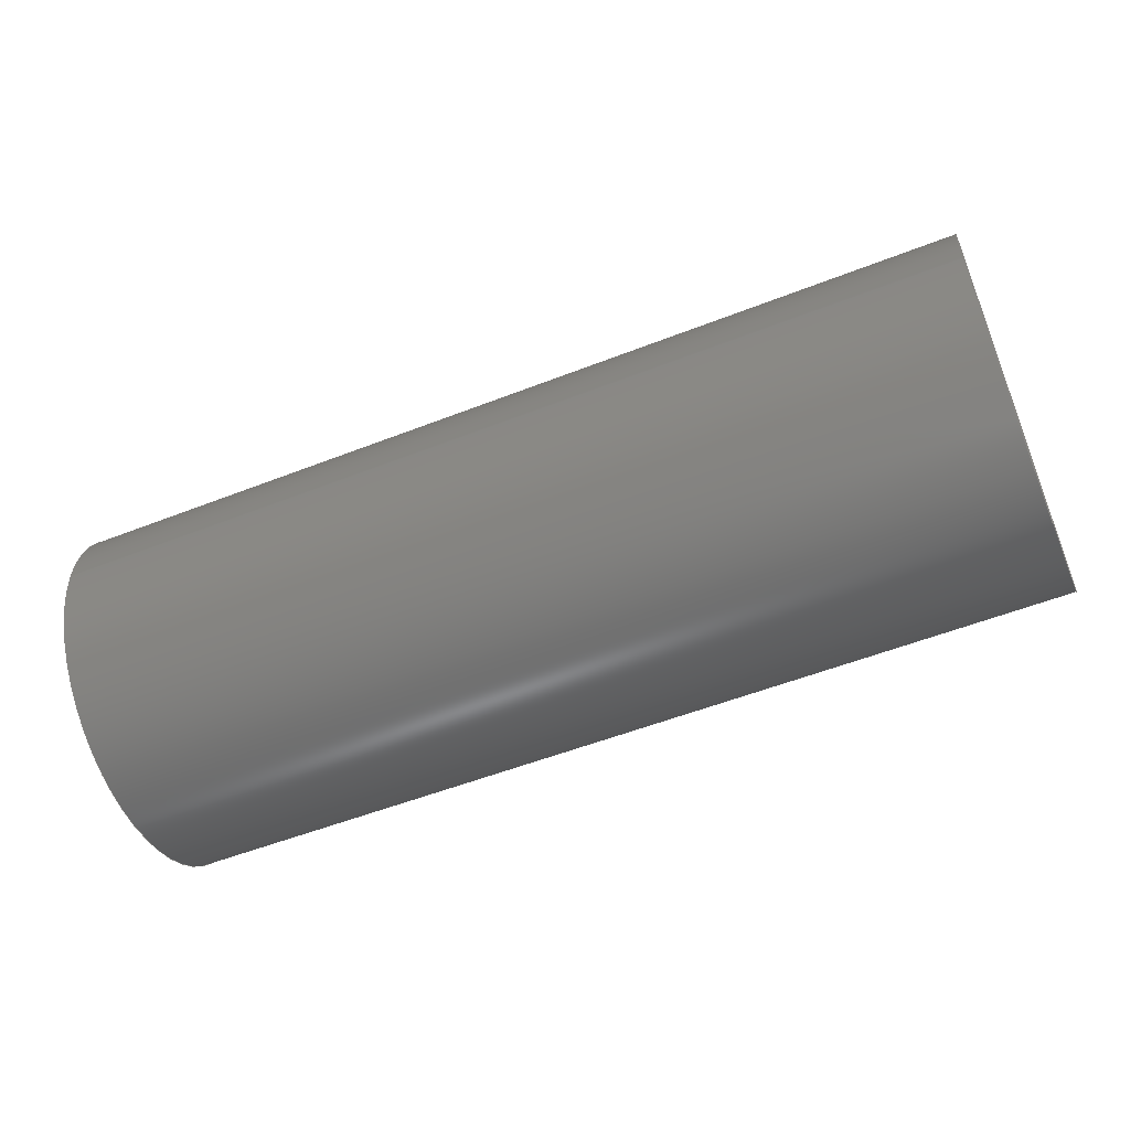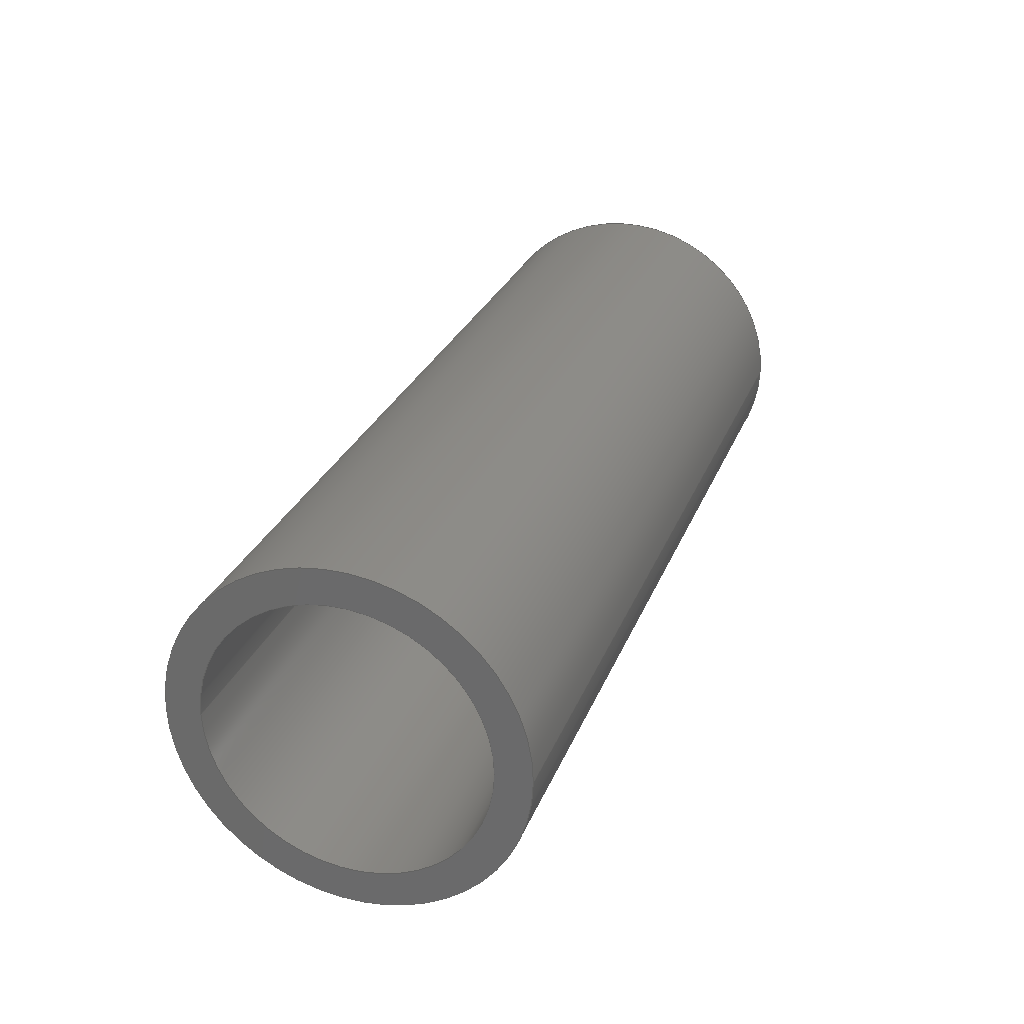
<metadata>
{"format":"step","ext":"step","renderer":"f3d","projection":"perspective","resolution":1024,"background":"white","views":[{"elev":-53.6,"azim":22.7,"up":"+Y"},{"elev":28.2,"azim":-71.1,"up":"+Y"}]}
</metadata>
<code>
ISO-10303-21;
DATA;
#1 = DIRECTION ( 'NONE',  ( -1, -0, -0 ) ) ;
#2 = EDGE_CURVE ( 'NONE', #13, #185, #39, .T. ) ;
#3 = APPLICATION_PROTOCOL_DEFINITION ( 'international standard', 'config_control_design', 1994, #93 ) ;
#4 = CARTESIAN_POINT ( 'NONE',  ( 130, 0, 25 ) ) ;
#5 = CARTESIAN_POINT ( 'NONE',  ( 100, 0, 0 ) ) ;
#6 = ADVANCED_FACE ( 'NONE', ( #247 ), #40, .T. ) ;
#7 = CC_DESIGN_SECURITY_CLASSIFICATION ( #157, ( #202 ) ) ;
#8 = DIRECTION ( 'NONE',  ( 0, 0, 1 ) ) ;
#9 = PERSON_AND_ORGANIZATION ( #143, #133 ) ;
#10 = EDGE_LOOP ( 'NONE', ( #236, #218, #260, #182 ) ) ;
#11 = AXIS2_PLACEMENT_3D ( 'NONE', #273, #250, #134 ) ;
#12 = EDGE_LOOP ( 'NONE', ( #219, #237 ) ) ;
#13 = VERTEX_POINT ( 'NONE', #150 ) ;
#14 = EDGE_CURVE ( 'NONE', #100, #37, #121, .T. ) ;
#15 = PERSON_AND_ORGANIZATION ( #143, #133 ) ;
#16 = VERTEX_POINT ( 'NONE', #266 ) ;
#17 = CARTESIAN_POINT ( 'NONE',  ( 130, 0, 0 ) ) ;
#18 = PERSON_AND_ORGANIZATION ( #143, #133 ) ;
#19 = AXIS2_PLACEMENT_3D ( 'NONE', #24, #89, #109 ) ;
#20 = DIRECTION ( 'NONE',  ( -1, 0, 0 ) ) ;
#21 = APPLICATION_CONTEXT ( 'configuration controlled 3d designs of mechanical parts and assemblies' ) ;
#22 = DATE_AND_TIME ( #142, #248 ) ;
#23 = DIRECTION ( 'NONE',  ( 1, 0, 0 ) ) ;
#24 = CARTESIAN_POINT ( 'NONE',  ( 0, 0, 0 ) ) ;
#25 = CARTESIAN_POINT ( 'NONE',  ( 130, 3.062e-15, -25 ) ) ;
#26 = EDGE_CURVE ( 'NONE', #234, #83, #200, .T. ) ;
#27 = APPLICATION_PROTOCOL_DEFINITION ( 'international standard', 'config_control_design', 1994, #21 ) ;
#28 = CARTESIAN_POINT ( 'NONE',  ( 0, 2.449e-15, -20 ) ) ;
#29 = DIRECTION ( 'NONE',  ( 0, 0, -1 ) ) ;
#30 = APPROVAL ( #195, 'UNSPECIFIED' ) ;
#31 = AXIS2_PLACEMENT_3D ( 'NONE', #128, #268, #110 ) ;
#32 = DIRECTION ( 'NONE',  ( 0, 0, 1 ) ) ;
#33 = FACE_OUTER_BOUND ( 'NONE', #80, .T. ) ;
#34 = COORDINATED_UNIVERSAL_TIME_OFFSET ( 7, 0, .AHEAD. ) ;
#35 = AXIS2_PLACEMENT_3D ( 'NONE', #279, #191, #86 ) ;
#36 = LOCAL_TIME ( 17, 21, 43, #265 ) ;
#37 = VERTEX_POINT ( 'NONE', #41 ) ;
#38 = ORIENTED_EDGE ( 'NONE', *, *, #232, .T. ) ;
#39 = CIRCLE ( 'NONE', #55, 25 ) ;
#40 = CYLINDRICAL_SURFACE ( 'NONE', #91, 25 ) ;
#41 = CARTESIAN_POINT ( 'NONE',  ( 0, 0, 25 ) ) ;
#42 = APPROVAL_ROLE ( '' ) ;
#43 = FACE_OUTER_BOUND ( 'NONE', #58, .T. ) ;
#44 = EDGE_LOOP ( 'NONE', ( #120, #274 ) ) ;
#45 = LOCAL_TIME ( 17, 21, 43, #34 ) ;
#46 = DIRECTION ( 'NONE',  ( 0, 0, -1 ) ) ;
#47 = CARTESIAN_POINT ( 'NONE',  ( 100, 2.449e-15, -20 ) ) ;
#48 = CIRCLE ( 'NONE', #84, 20 ) ;
#49 = PLANE ( 'NONE',  #11 ) ;
#50 = APPROVAL_PERSON_ORGANIZATION ( #168, #30, #126 ) ;
#51 = DIRECTION ( 'NONE',  ( -1, -0, -0 ) ) ;
#52 = FACE_BOUND ( 'NONE', #187, .T. ) ;
#53 = CC_DESIGN_DATE_AND_TIME_ASSIGNMENT ( #197, #145, ( #157 ) ) ;
#54 = ORIENTED_EDGE ( 'NONE', *, *, #26, .F. ) ;
#55 = AXIS2_PLACEMENT_3D ( 'NONE', #169, #153, #111 ) ;
#56 = DATE_AND_TIME ( #162, #45 ) ;
#57 = ORIENTED_EDGE ( 'NONE', *, *, #232, .F. ) ;
#58 = EDGE_LOOP ( 'NONE', ( #275, #138, #77, #220 ) ) ;
#59 = PERSON_AND_ORGANIZATION ( #143, #133 ) ;
#60 = DIRECTION ( 'NONE',  ( 0, 0, 1 ) ) ;
#61 = APPROVAL_DATE_TIME ( #221, #30 ) ;
#62 = EDGE_CURVE ( 'NONE', #104, #83, #123, .T. ) ;
#63 = AXIS2_PLACEMENT_3D ( 'NONE', #17, #1, #67 ) ;
#64 = EDGE_LOOP ( 'NONE', ( #166, #141, #81, #161 ) ) ;
#65 = ADVANCED_FACE ( 'NONE', ( #201 ), #244, .F. ) ;
#66 = CARTESIAN_POINT ( 'NONE',  ( 100, 0, 20 ) ) ;
#67 = DIRECTION ( 'NONE',  ( 0, -1, 0 ) ) ;
#68 = MANIFOLD_SOLID_BREP ( 'Cut-Extrude1', #114 ) ;
#69 = CYLINDRICAL_SURFACE ( 'NONE', #164, 25 ) ;
#70 = AXIS2_PLACEMENT_3D ( 'NONE', #72, #96, #73 ) ;
#71 = ADVANCED_FACE ( 'NONE', ( #152 ), #222, .T. ) ;
#72 = CARTESIAN_POINT ( 'NONE',  ( 100, 0, 0 ) ) ;
#73 = DIRECTION ( 'NONE',  ( 0, 0, 1 ) ) ;
#74 = VECTOR ( 'NONE', #125, 1000 ) ;
#75 =( NAMED_UNIT ( * ) PLANE_ANGLE_UNIT ( ) SI_UNIT ( $, .RADIAN. ) );
#76 = EDGE_CURVE ( 'NONE', #185, #13, #267, .T. ) ;
#77 = ORIENTED_EDGE ( 'NONE', *, *, #26, .T. ) ;
#78 = EDGE_CURVE ( 'NONE', #185, #37, #198, .T. ) ;
#79 = VECTOR ( 'NONE', #107, 1000 ) ;
#80 = EDGE_LOOP ( 'NONE', ( #101, #117, #129, #119 ) ) ;
#81 = ORIENTED_EDGE ( 'NONE', *, *, #14, .T. ) ;
#82 = CALENDAR_DATE ( 2023, 14, 3 ) ;
#83 = VERTEX_POINT ( 'NONE', #229 ) ;
#84 = AXIS2_PLACEMENT_3D ( 'NONE', #172, #196, #149 ) ;
#85 = CC_DESIGN_DATE_AND_TIME_ASSIGNMENT ( #22, #243, ( #170 ) ) ;
#86 = DIRECTION ( 'NONE',  ( 0, 0, -1 ) ) ;
#87 = CARTESIAN_POINT ( 'NONE',  ( 100, 0, 20 ) ) ;
#88 = CC_DESIGN_APPROVAL ( #30, ( #157 ) ) ;
#89 = DIRECTION ( 'NONE',  ( -1, 0, 0 ) ) ;
#90 = COORDINATED_UNIVERSAL_TIME_OFFSET ( 7, 0, .AHEAD. ) ;
#91 = AXIS2_PLACEMENT_3D ( 'NONE', #146, #242, #60 ) ;
#92 = CARTESIAN_POINT ( 'NONE',  ( 0, 0, 0 ) ) ;
#93 = APPLICATION_CONTEXT ( 'configuration controlled 3d designs of mechanical parts and assemblies' ) ;
#94 = FACE_BOUND ( 'NONE', #144, .T. ) ;
#95 = APPROVAL_STATUS ( 'not_yet_approved' ) ;
#96 = DIRECTION ( 'NONE',  ( -1, -0, -0 ) ) ;
#97 = FACE_OUTER_BOUND ( 'NONE', #238, .T. ) ;
#98 = DESIGN_CONTEXT ( 'detailed design', #93, 'design' ) ;
#99 = DIRECTION ( 'NONE',  ( 1, 0, 0 ) ) ;
#100 = VERTEX_POINT ( 'NONE', #173 ) ;
#101 = ORIENTED_EDGE ( 'NONE', *, *, #147, .F. ) ;
#102 = AXIS2_PLACEMENT_3D ( 'NONE', #225, #264, #227 ) ;
#103 = ORIENTED_EDGE ( 'NONE', *, *, #132, .F. ) ;
#104 = VERTEX_POINT ( 'NONE', #66 ) ;
#105 = PERSON_AND_ORGANIZATION_ROLE ( 'creator' ) ;
#106 = APPROVAL ( #95, 'UNSPECIFIED' ) ;
#107 = DIRECTION ( 'NONE',  ( -1, -0, -0 ) ) ;
#108 = CIRCLE ( 'NONE', #271, 20 ) ;
#109 = DIRECTION ( 'NONE',  ( 0, 0, 1 ) ) ;
#110 = DIRECTION ( 'NONE',  ( 0, 0, 1 ) ) ;
#111 = DIRECTION ( 'NONE',  ( 0, 0, -1 ) ) ;
#112 = DIRECTION ( 'NONE',  ( -1, -0, -0 ) ) ;
#113 = PERSON_AND_ORGANIZATION_ROLE ( 'design_owner' ) ;
#114 = CLOSED_SHELL ( 'NONE', ( #136, #6, #254, #165, #259, #65, #199, #71 ) ) ;
#115 = CARTESIAN_POINT ( 'NONE',  ( 130, 0, 0 ) ) ;
#116 =( NAMED_UNIT ( * ) SI_UNIT ( $, .STERADIAN. ) SOLID_ANGLE_UNIT ( ) );
#117 = ORIENTED_EDGE ( 'NONE', *, *, #76, .F. ) ;
#118 = PERSON_AND_ORGANIZATION ( #143, #133 ) ;
#119 = ORIENTED_EDGE ( 'NONE', *, *, #132, .T. ) ;
#120 = ORIENTED_EDGE ( 'NONE', *, *, #217, .T. ) ;
#121 = CIRCLE ( 'NONE', #102, 25 ) ;
#122 = PERSON_AND_ORGANIZATION_ROLE ( 'design_supplier' ) ;
#123 = LINE ( 'NONE', #87, #74 ) ;
#124 = DATE_AND_TIME ( #82, #171 ) ;
#125 = DIRECTION ( 'NONE',  ( -1, -0, -0 ) ) ;
#126 = APPROVAL_ROLE ( '' ) ;
#127 = EDGE_CURVE ( 'NONE', #257, #184, #48, .T. ) ;
#128 = CARTESIAN_POINT ( 'NONE',  ( 100, 0, 0 ) ) ;
#129 = ORIENTED_EDGE ( 'NONE', *, *, #78, .T. ) ;
#130 = LINE ( 'NONE', #25, #278 ) ;
#131 = DIRECTION ( 'NONE',  ( 0, 0, 1 ) ) ;
#132 = EDGE_CURVE ( 'NONE', #37, #100, #179, .T. ) ;
#133 = ORGANIZATION ( 'UNSPECIFIED', 'UNSPECIFIED', '' ) ;
#134 = DIRECTION ( 'NONE',  ( 0, 0, -1 ) ) ;
#135 = DIRECTION ( 'NONE',  ( 0, 0, 1 ) ) ;
#136 = ADVANCED_FACE ( 'NONE', ( #43 ), #283, .F. ) ;
#137 = CARTESIAN_POINT ( 'NONE',  ( 0, 0, 0 ) ) ;
#138 = ORIENTED_EDGE ( 'NONE', *, *, #228, .T. ) ;
#139 = VECTOR ( 'NONE', #51, 1000 ) ;
#140 = CC_DESIGN_PERSON_AND_ORGANIZATION_ASSIGNMENT ( #59, #190, ( #157 ) ) ;
#141 = ORIENTED_EDGE ( 'NONE', *, *, #147, .T. ) ;
#142 = CALENDAR_DATE ( 2023, 14, 3 ) ;
#143 = PERSON ( 'UNSPECIFIED', 'UNSPECIFIED', 'UNSPECIFIED', ('UNSPECIFIED'), ('UNSPECIFIED'), ('UNSPECIFIED') ) ;
#144 = EDGE_LOOP ( 'NONE', ( #163, #57 ) ) ;
#145 = DATE_TIME_ROLE ( 'classification_date' ) ;
#146 = CARTESIAN_POINT ( 'NONE',  ( 130, 0, 0 ) ) ;
#147 = EDGE_CURVE ( 'NONE', #13, #100, #130, .T. ) ;
#148 = CALENDAR_DATE ( 2023, 14, 3 ) ;
#149 = DIRECTION ( 'NONE',  ( 0, 0, -1 ) ) ;
#150 = CARTESIAN_POINT ( 'NONE',  ( 130, 3.062e-15, -25 ) ) ;
#151 = LOCAL_TIME ( 17, 21, 43, #90 ) ;
#152 = FACE_OUTER_BOUND ( 'NONE', #44, .T. ) ;
#153 = DIRECTION ( 'NONE',  ( 1, 0, 0 ) ) ;
#154 = CC_DESIGN_PERSON_AND_ORGANIZATION_ASSIGNMENT ( #211, #113, ( #212 ) ) ;
#155 = APPROVAL_ROLE ( '' ) ;
#156 = MECHANICAL_CONTEXT ( 'NONE', #21, 'mechanical' ) ;
#157 = SECURITY_CLASSIFICATION ( '', '', #223 ) ;
#158 = DIRECTION ( 'NONE',  ( 1, 0, 0 ) ) ;
#159 = LINE ( 'NONE', #47, #139 ) ;
#160 = ADVANCED_BREP_SHAPE_REPRESENTATION ( 'Rack Rods_Default_sldprt', ( #68, #176 ), #188 ) ;
#161 = ORIENTED_EDGE ( 'NONE', *, *, #78, .F. ) ;
#162 = CALENDAR_DATE ( 2023, 14, 3 ) ;
#163 = ORIENTED_EDGE ( 'NONE', *, *, #127, .F. ) ;
#164 = AXIS2_PLACEMENT_3D ( 'NONE', #253, #203, #204 ) ;
#165 = ADVANCED_FACE ( 'NONE', ( #94, #177 ), #269, .T. ) ;
#166 = ORIENTED_EDGE ( 'NONE', *, *, #2, .F. ) ;
#167 = AXIS2_PLACEMENT_3D ( 'NONE', #224, #20, #194 ) ;
#168 = PERSON_AND_ORGANIZATION ( #143, #133 ) ;
#169 = CARTESIAN_POINT ( 'NONE',  ( 130, 0, 0 ) ) ;
#170 = PRODUCT_DEFINITION ( 'UNKNOWN', '', #202, #98 ) ;
#171 = LOCAL_TIME ( 17, 21, 43, #193 ) ;
#172 = CARTESIAN_POINT ( 'NONE',  ( 130, 0, 0 ) ) ;
#173 = CARTESIAN_POINT ( 'NONE',  ( 0, 3.062e-15, -25 ) ) ;
#174 = CARTESIAN_POINT ( 'NONE',  ( 130, 0, 25 ) ) ;
#175 = PRODUCT_DEFINITION_SHAPE ( 'NONE', 'NONE',  #170 ) ;
#176 = AXIS2_PLACEMENT_3D ( 'NONE', #230, #131, #99 ) ;
#177 = FACE_OUTER_BOUND ( 'NONE', #12, .T. ) ;
#178 = DIRECTION ( 'NONE',  ( -1, 0, 0 ) ) ;
#179 = CIRCLE ( 'NONE', #251, 25 ) ;
#180 = DIRECTION ( 'NONE',  ( -1, 0, 0 ) ) ;
#181 = EDGE_CURVE ( 'NONE', #16, #104, #245, .T. ) ;
#182 = ORIENTED_EDGE ( 'NONE', *, *, #213, .T. ) ;
#183 = PERSON_AND_ORGANIZATION_ROLE ( 'creator' ) ;
#184 = VERTEX_POINT ( 'NONE', #207 ) ;
#185 = VERTEX_POINT ( 'NONE', #4 ) ;
#186 = AXIS2_PLACEMENT_3D ( 'NONE', #115, #158, #29 ) ;
#187 = EDGE_LOOP ( 'NONE', ( #239, #54 ) ) ;
#188 =( GEOMETRIC_REPRESENTATION_CONTEXT ( 3 ) GLOBAL_UNCERTAINTY_ASSIGNED_CONTEXT ( ( #208 ) ) GLOBAL_UNIT_ASSIGNED_CONTEXT ( ( #272, #75, #116 ) ) REPRESENTATION_CONTEXT ( 'NONE', 'WORKASPACE' ) );
#189 = EDGE_LOOP ( 'NONE', ( #277, #38 ) ) ;
#190 = PERSON_AND_ORGANIZATION_ROLE ( 'classification_officer' ) ;
#191 = DIRECTION ( 'NONE',  ( 1, 0, 0 ) ) ;
#192 = AXIS2_PLACEMENT_3D ( 'NONE', #262, #270, #135 ) ;
#193 = COORDINATED_UNIVERSAL_TIME_OFFSET ( 7, 0, .AHEAD. ) ;
#194 = DIRECTION ( 'NONE',  ( 0, 0, 1 ) ) ;
#195 = APPROVAL_STATUS ( 'not_yet_approved' ) ;
#196 = DIRECTION ( 'NONE',  ( 1, 0, 0 ) ) ;
#197 = DATE_AND_TIME ( #226, #151 ) ;
#198 = LINE ( 'NONE', #174, #79 ) ;
#199 = ADVANCED_FACE ( 'NONE', ( #231 ), #209, .F. ) ;
#200 = CIRCLE ( 'NONE', #19, 20 ) ;
#201 = FACE_OUTER_BOUND ( 'NONE', #189, .T. ) ;
#202 = PRODUCT_DEFINITION_FORMATION_WITH_SPECIFIED_SOURCE ( 'ANY', '', #212, .NOT_KNOWN. ) ;
#203 = DIRECTION ( 'NONE',  ( -1, -0, -0 ) ) ;
#204 = DIRECTION ( 'NONE',  ( 0, 0, 1 ) ) ;
#205 = CC_DESIGN_PERSON_AND_ORGANIZATION_ASSIGNMENT ( #15, #105, ( #202 ) ) ;
#206 = CIRCLE ( 'NONE', #186, 20 ) ;
#207 = CARTESIAN_POINT ( 'NONE',  ( 130, 2.449e-15, 20 ) ) ;
#208 = UNCERTAINTY_MEASURE_WITH_UNIT (LENGTH_MEASURE( 1e-05 ), #272, 'distance_accuracy_value', 'NONE');
#209 = CYLINDRICAL_SURFACE ( 'NONE', #70, 20 ) ;
#210 = CC_DESIGN_APPROVAL ( #281, ( #202 ) ) ;
#211 = PERSON_AND_ORGANIZATION ( #143, #133 ) ;
#212 = PRODUCT ( 'Rack Rods_Default_sldprt', 'Rack Rods_Default_sldprt', '', ( #156 ) ) ;
#213 = EDGE_CURVE ( 'NONE', #83, #234, #233, .T. ) ;
#214 = AXIS2_PLACEMENT_3D ( 'NONE', #280, #249, #285 ) ;
#215 = APPROVAL_PERSON_ORGANIZATION ( #263, #281, #42 ) ;
#216 = COORDINATED_UNIVERSAL_TIME_OFFSET ( 7, 0, .AHEAD. ) ;
#217 = EDGE_CURVE ( 'NONE', #104, #16, #108, .T. ) ;
#218 = ORIENTED_EDGE ( 'NONE', *, *, #217, .F. ) ;
#219 = ORIENTED_EDGE ( 'NONE', *, *, #76, .T. ) ;
#220 = ORIENTED_EDGE ( 'NONE', *, *, #62, .F. ) ;
#221 = DATE_AND_TIME ( #148, #36 ) ;
#222 = PLANE ( 'NONE',  #167 ) ;
#223 = SECURITY_CLASSIFICATION_LEVEL ( 'unclassified' ) ;
#224 = CARTESIAN_POINT ( 'NONE',  ( 100, 0, 0 ) ) ;
#225 = CARTESIAN_POINT ( 'NONE',  ( 0, 0, 0 ) ) ;
#226 = CALENDAR_DATE ( 2023, 14, 3 ) ;
#227 = DIRECTION ( 'NONE',  ( 0, 0, -1 ) ) ;
#228 = EDGE_CURVE ( 'NONE', #16, #234, #159, .T. ) ;
#229 = CARTESIAN_POINT ( 'NONE',  ( 0, 0, 20 ) ) ;
#230 = CARTESIAN_POINT ( 'NONE',  ( 0, 0, 0 ) ) ;
#231 = FACE_OUTER_BOUND ( 'NONE', #10, .T. ) ;
#232 = EDGE_CURVE ( 'NONE', #184, #257, #206, .T. ) ;
#233 = CIRCLE ( 'NONE', #276, 20 ) ;
#234 = VERTEX_POINT ( 'NONE', #28 ) ;
#235 = PRODUCT_RELATED_PRODUCT_CATEGORY ( 'detail', '', ( #212 ) ) ;
#236 = ORIENTED_EDGE ( 'NONE', *, *, #228, .F. ) ;
#237 = ORIENTED_EDGE ( 'NONE', *, *, #2, .T. ) ;
#238 = EDGE_LOOP ( 'NONE', ( #103, #258 ) ) ;
#239 = ORIENTED_EDGE ( 'NONE', *, *, #213, .F. ) ;
#240 = CC_DESIGN_PERSON_AND_ORGANIZATION_ASSIGNMENT ( #118, #183, ( #170 ) ) ;
#241 = CC_DESIGN_APPROVAL ( #106, ( #170 ) ) ;
#242 = DIRECTION ( 'NONE',  ( -1, -0, -0 ) ) ;
#243 = DATE_TIME_ROLE ( 'creation_date' ) ;
#244 = SPHERICAL_SURFACE ( 'NONE', #63, 20 ) ;
#245 = CIRCLE ( 'NONE', #192, 20 ) ;
#246 = CC_DESIGN_PERSON_AND_ORGANIZATION_ASSIGNMENT ( #18, #122, ( #202 ) ) ;
#247 = FACE_OUTER_BOUND ( 'NONE', #64, .T. ) ;
#248 = LOCAL_TIME ( 17, 21, 43, #216 ) ;
#249 = DIRECTION ( 'NONE',  ( 1, 0, 0 ) ) ;
#250 = DIRECTION ( 'NONE',  ( 1, 0, 0 ) ) ;
#251 = AXIS2_PLACEMENT_3D ( 'NONE', #92, #23, #46 ) ;
#252 = CARTESIAN_POINT ( 'NONE',  ( 130, 0, -20 ) ) ;
#253 = CARTESIAN_POINT ( 'NONE',  ( 130, 0, 0 ) ) ;
#254 = ADVANCED_FACE ( 'NONE', ( #33 ), #69, .T. ) ;
#255 = APPROVAL_PERSON_ORGANIZATION ( #9, #106, #155 ) ;
#256 = APPROVAL_DATE_TIME ( #56, #106 ) ;
#257 = VERTEX_POINT ( 'NONE', #252 ) ;
#258 = ORIENTED_EDGE ( 'NONE', *, *, #14, .F. ) ;
#259 = ADVANCED_FACE ( 'NONE', ( #52, #97 ), #49, .F. ) ;
#260 = ORIENTED_EDGE ( 'NONE', *, *, #62, .T. ) ;
#261 = APPROVAL_DATE_TIME ( #124, #281 ) ;
#262 = CARTESIAN_POINT ( 'NONE',  ( 100, 0, 0 ) ) ;
#263 = PERSON_AND_ORGANIZATION ( #143, #133 ) ;
#264 = DIRECTION ( 'NONE',  ( 1, 0, 0 ) ) ;
#265 = COORDINATED_UNIVERSAL_TIME_OFFSET ( 7, 0, .AHEAD. ) ;
#266 = CARTESIAN_POINT ( 'NONE',  ( 100, 2.449e-15, -20 ) ) ;
#267 = CIRCLE ( 'NONE', #214, 25 ) ;
#268 = DIRECTION ( 'NONE',  ( -1, -0, -0 ) ) ;
#269 = PLANE ( 'NONE',  #35 ) ;
#270 = DIRECTION ( 'NONE',  ( -1, 0, 0 ) ) ;
#271 = AXIS2_PLACEMENT_3D ( 'NONE', #5, #180, #32 ) ;
#272 =( LENGTH_UNIT ( ) NAMED_UNIT ( * ) SI_UNIT ( .MILLI., .METRE. ) );
#273 = CARTESIAN_POINT ( 'NONE',  ( 0, 0, 0 ) ) ;
#274 = ORIENTED_EDGE ( 'NONE', *, *, #181, .T. ) ;
#275 = ORIENTED_EDGE ( 'NONE', *, *, #181, .F. ) ;
#276 = AXIS2_PLACEMENT_3D ( 'NONE', #137, #178, #8 ) ;
#277 = ORIENTED_EDGE ( 'NONE', *, *, #127, .T. ) ;
#278 = VECTOR ( 'NONE', #112, 1000 ) ;
#279 = CARTESIAN_POINT ( 'NONE',  ( 130, 0, 0 ) ) ;
#280 = CARTESIAN_POINT ( 'NONE',  ( 130, 0, 0 ) ) ;
#281 = APPROVAL ( #282, 'UNSPECIFIED' ) ;
#282 = APPROVAL_STATUS ( 'not_yet_approved' ) ;
#283 = CYLINDRICAL_SURFACE ( 'NONE', #31, 20 ) ;
#284 = SHAPE_DEFINITION_REPRESENTATION ( #175, #160 ) ;
#285 = DIRECTION ( 'NONE',  ( 0, 0, -1 ) ) ;
ENDSEC;
END-ISO-10303-21;

</code>
